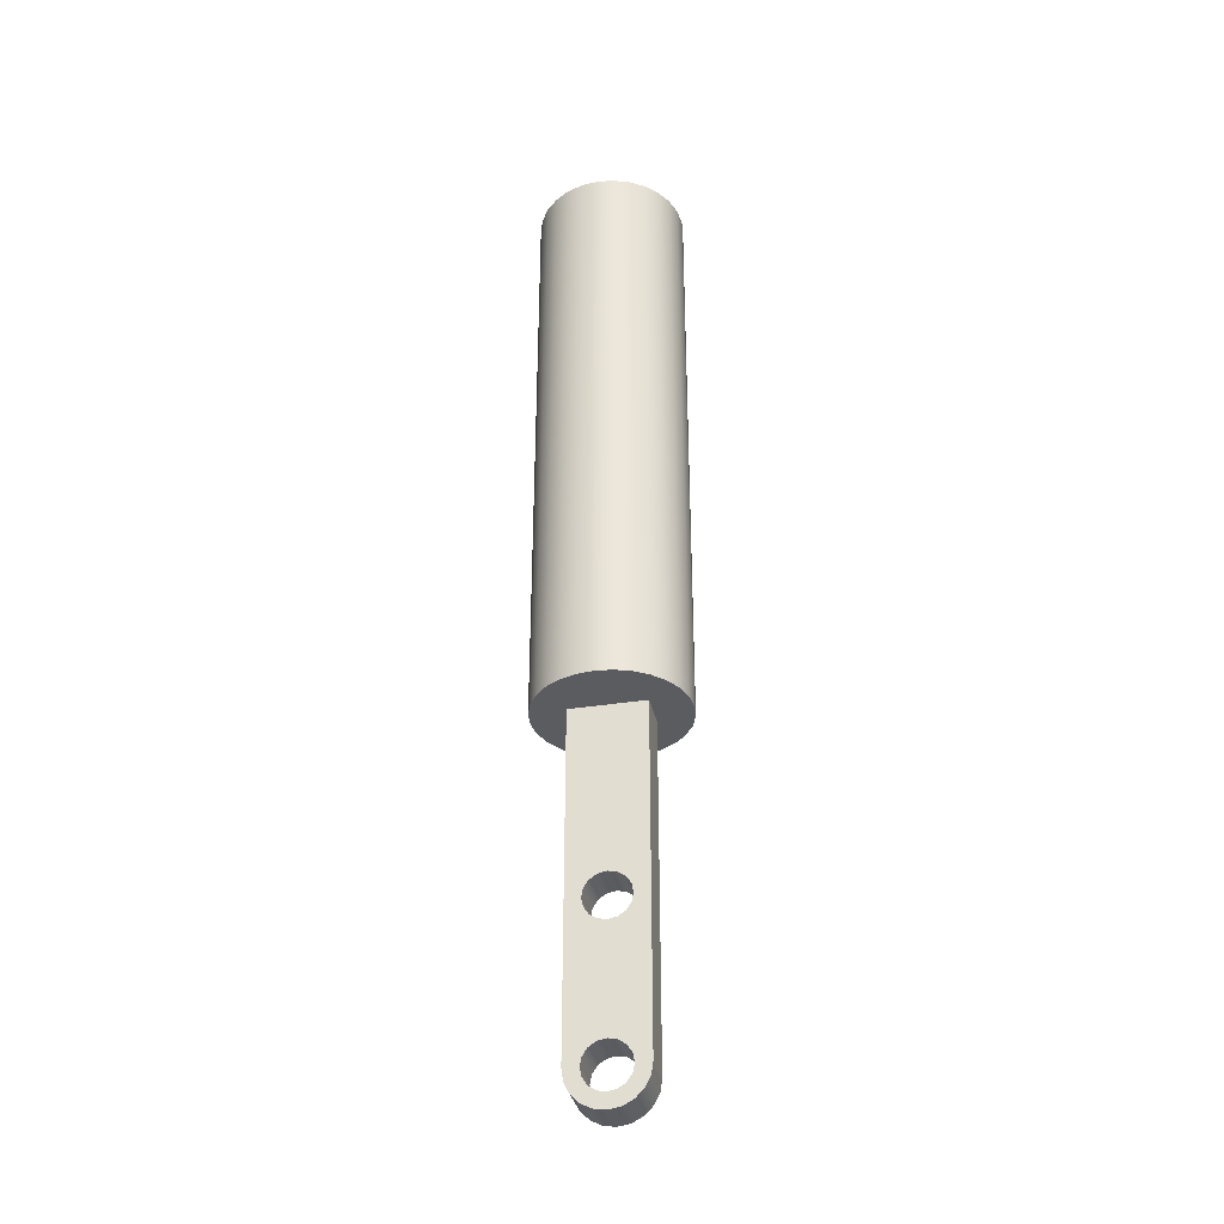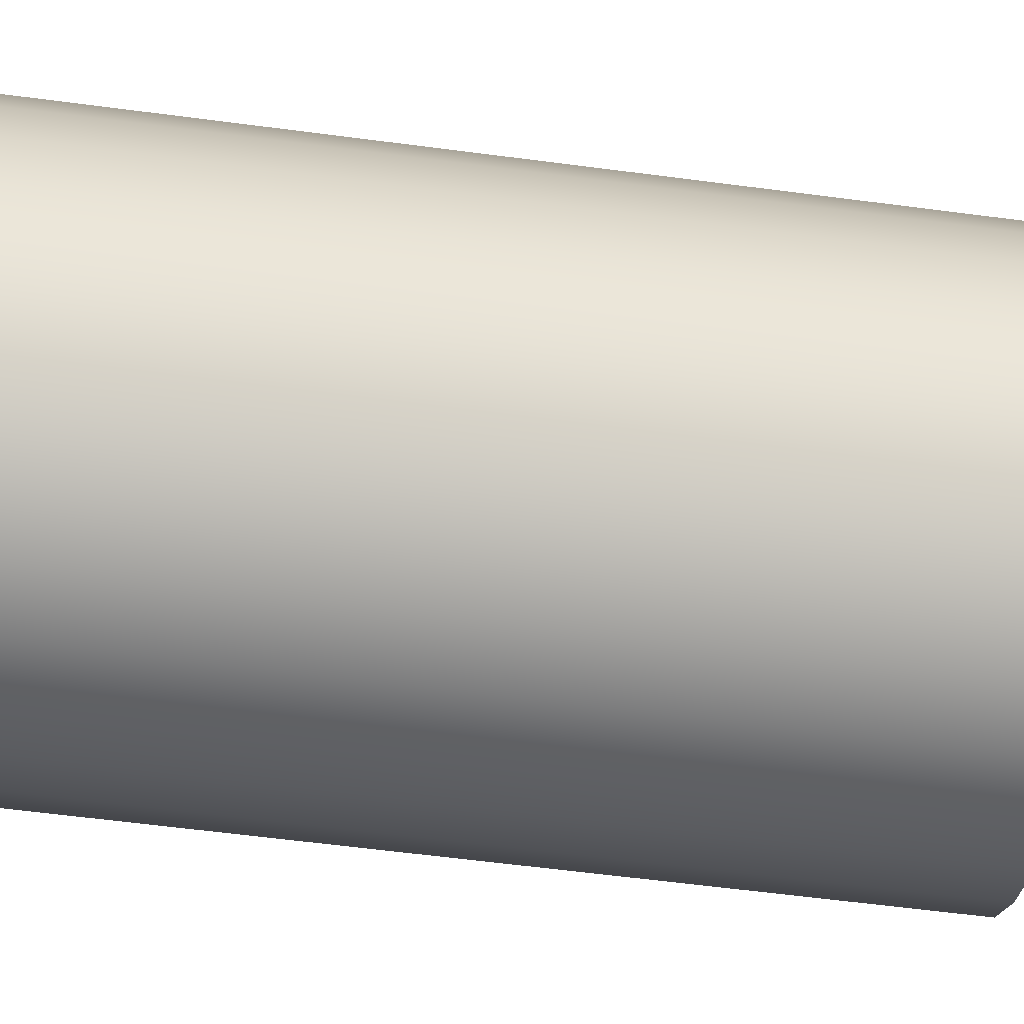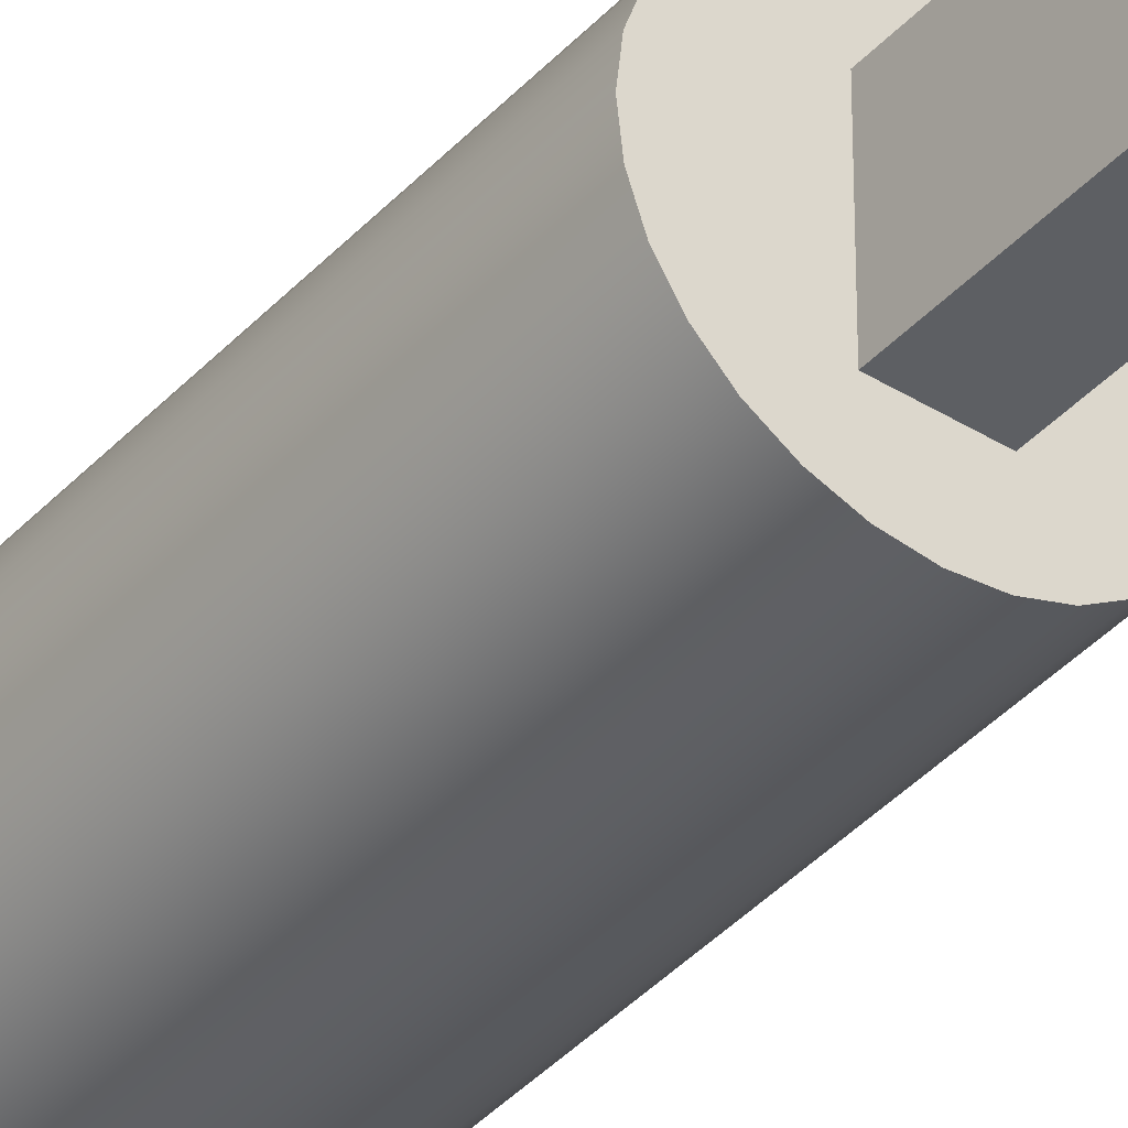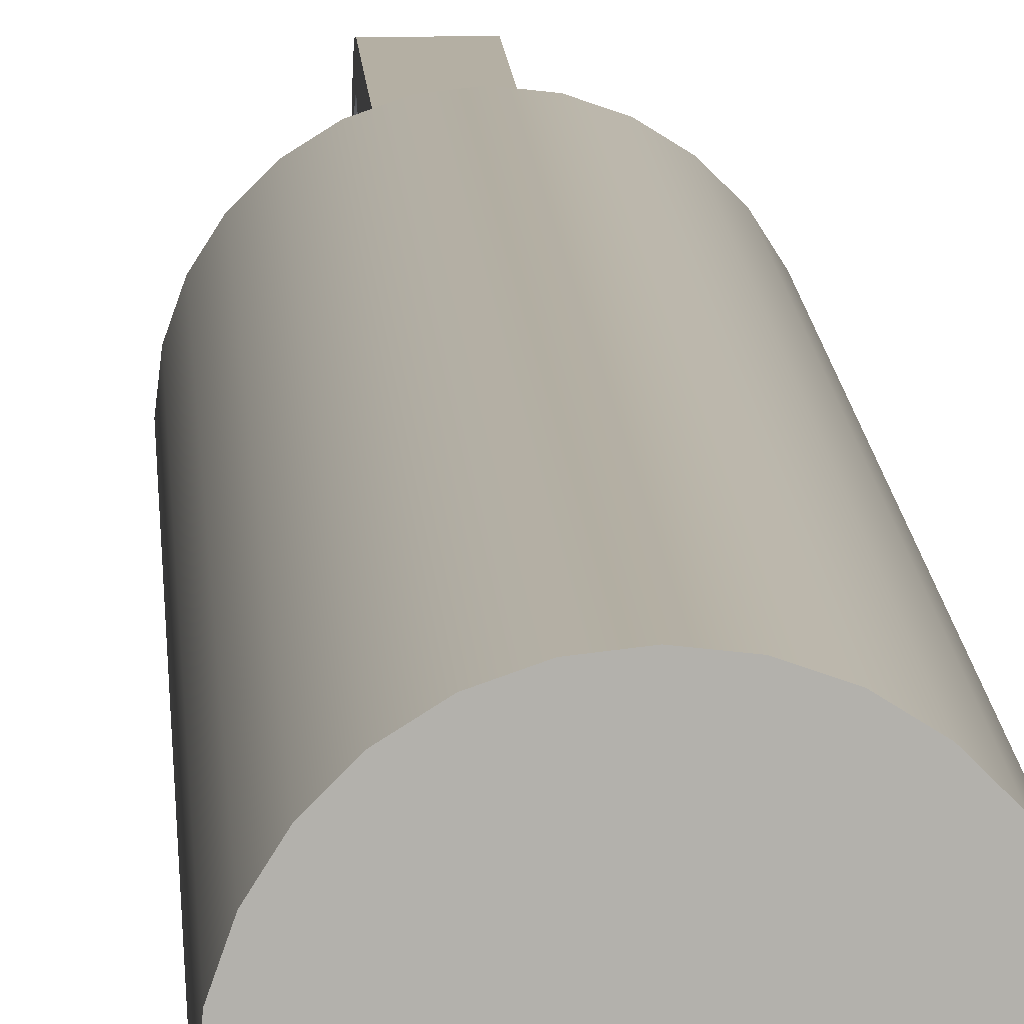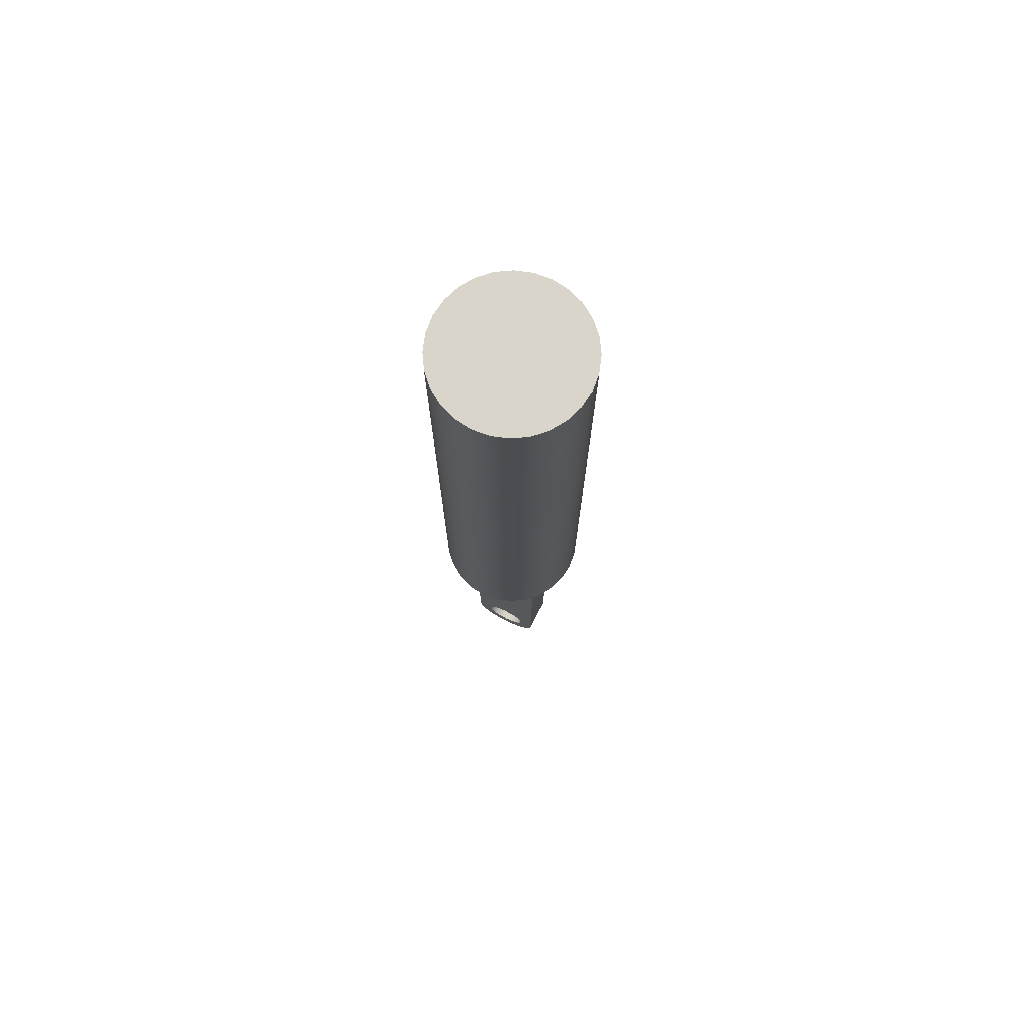
<metadata>
{"format":"obj","ext":"obj","renderer":"f3d","projection":"perspective","resolution":1024,"background":"white","views":[{"elev":-34.7,"azim":102.1,"up":"+Z"},{"elev":-33.4,"azim":78.0,"up":"+Y"},{"elev":-39.8,"azim":142.3,"up":"+Y"},{"elev":11.2,"azim":-2.8,"up":"+Y"},{"elev":74.2,"azim":-63.2,"up":"+Z"}]}
</metadata>
<code>
v 1 1.225e-16 6.2
v 0.9749 -0.2225 6.2
v 0.901 -0.4339 6.2
v 0.7818 -0.6235 6.2
v 0.6235 -0.7818 6.2
v 0.4339 -0.901 6.2
v 0.2225 -0.9749 6.2
v -6.123e-17 -1 6.2
v -0.2225 -0.9749 6.2
v -0.4339 -0.901 6.2
v -0.6235 -0.7818 6.2
v -0.7818 -0.6235 6.2
v -0.901 -0.4339 6.2
v -0.9749 -0.2225 6.2
v -1 0 6.2
v -0.9749 0.2225 6.2
v -0.901 0.4339 6.2
v -0.7818 0.6235 6.2
v -0.6235 0.7818 6.2
v -0.4339 0.901 6.2
v -0.2225 0.9749 6.2
v -6.123e-17 1 6.2
v 0.2225 0.9749 6.2
v 0.4339 0.901 6.2
v 0.6235 0.7818 6.2
v 0.7818 0.6235 6.2
v 0.901 0.4339 6.2
v 0.9749 0.2225 6.2
v -0.25 0.5 6.2
v -0.25 -0.5 6.2
v 0.25 -0.5 6.2
v 0.25 0.5 6.2
v 1 1.225e-16 14.2
v 0.9749 -0.2225 14.2
v 0.901 -0.4339 14.2
v 0.7818 -0.6235 14.2
v 0.6235 -0.7818 14.2
v 0.4339 -0.901 14.2
v 0.2225 -0.9749 14.2
v -6.123e-17 -1 14.2
v -0.2225 -0.9749 14.2
v -0.4339 -0.901 14.2
v -0.6235 -0.7818 14.2
v -0.7818 -0.6235 14.2
v -0.901 -0.4339 14.2
v -0.9749 -0.2225 14.2
v -1 0 14.2
v -0.9749 0.2225 14.2
v -0.901 0.4339 14.2
v -0.7818 0.6235 14.2
v -0.6235 0.7818 14.2
v -0.4339 0.901 14.2
v -0.2225 0.9749 14.2
v -6.123e-17 1 14.2
v 0.2225 0.9749 14.2
v 0.4339 0.901 14.2
v 0.6235 0.7818 14.2
v 0.7818 0.6235 14.2
v 0.901 0.4339 14.2
v 0.9749 0.2225 14.2
v 1 1.225e-16 6.2
v 0.9749 0.2225 6.2
v 0.901 0.4339 6.2
v 0.7818 0.6235 6.2
v 0.6235 0.7818 6.2
v 0.4339 0.901 6.2
v 0.2225 0.9749 6.2
v -6.123e-17 1 6.2
v -0.2225 0.9749 6.2
v -0.4339 0.901 6.2
v -0.6235 0.7818 6.2
v -0.7818 0.6235 6.2
v -0.901 0.4339 6.2
v -0.9749 0.2225 6.2
v -1 0 6.2
v -0.9749 -0.2225 6.2
v -0.901 -0.4339 6.2
v -0.7818 -0.6235 6.2
v -0.6235 -0.7818 6.2
v -0.4339 -0.901 6.2
v -0.2225 -0.9749 6.2
v -6.123e-17 -1 6.2
v 0.2225 -0.9749 6.2
v 0.4339 -0.901 6.2
v 0.6235 -0.7818 6.2
v 0.7818 -0.6235 6.2
v 0.901 -0.4339 6.2
v 0.9749 -0.2225 6.2
v 1 1.225e-16 6.2
v 1 1.225e-16 14.2
v 1 1.225e-16 14.2
v 0.9749 0.2225 14.2
v 0.901 0.4339 14.2
v 0.7818 0.6235 14.2
v 0.6235 0.7818 14.2
v 0.4339 0.901 14.2
v 0.2225 0.9749 14.2
v -6.123e-17 1 14.2
v -0.2225 0.9749 14.2
v -0.4339 0.901 14.2
v -0.6235 0.7818 14.2
v -0.7818 0.6235 14.2
v -0.901 0.4339 14.2
v -0.9749 0.2225 14.2
v -1 0 14.2
v -0.9749 -0.2225 14.2
v -0.901 -0.4339 14.2
v -0.7818 -0.6235 14.2
v -0.6235 -0.7818 14.2
v -0.4339 -0.901 14.2
v -0.2225 -0.9749 14.2
v -6.123e-17 -1 14.2
v 0.2225 -0.9749 14.2
v 0.4339 -0.901 14.2
v 0.6235 -0.7818 14.2
v 0.7818 -0.6235 14.2
v 0.901 -0.4339 14.2
v 0.9749 -0.2225 14.2
v -0.25 -0.3 1.7
v -0.25 -0.2772 1.585
v -0.25 -0.2121 1.488
v -0.25 -0.1148 1.423
v -0.25 1.837e-17 1.4
v -0.25 0.1148 1.423
v -0.25 0.2121 1.488
v -0.25 0.2772 1.585
v -0.25 0.3 1.7
v -0.25 0.2772 1.815
v -0.25 0.2121 1.912
v -0.25 0.1148 1.977
v -0.25 1.837e-17 2
v -0.25 -0.1148 1.977
v -0.25 -0.2121 1.912
v -0.25 -0.2772 1.815
v -0.25 -0.3 3.7
v -0.25 -0.2772 3.585
v -0.25 -0.2121 3.488
v -0.25 -0.1148 3.423
v -0.25 1.837e-17 3.4
v -0.25 0.1148 3.423
v -0.25 0.2121 3.488
v -0.25 0.2772 3.585
v -0.25 0.3 3.7
v -0.25 0.2772 3.815
v -0.25 0.2121 3.912
v -0.25 0.1148 3.977
v -0.25 1.837e-17 4
v -0.25 -0.1148 3.977
v -0.25 -0.2121 3.912
v -0.25 -0.2772 3.815
v -0.25 0.5 1.7
v -0.25 0.4755 1.545
v -0.25 0.4045 1.406
v -0.25 0.2939 1.295
v -0.25 0.1545 1.224
v -0.25 -3.062e-17 1.2
v -0.25 -0.1545 1.224
v -0.25 -0.2939 1.295
v -0.25 -0.4045 1.406
v -0.25 -0.4755 1.545
v -0.25 -0.5 1.7
v -0.25 -0.5 6.2
v -0.25 0.5 6.2
v -0.25 -0.3 3.7
v -0.25 -0.2772 3.815
v -0.25 -0.2121 3.912
v -0.25 -0.1148 3.977
v -0.25 1.837e-17 4
v -0.25 0.1148 3.977
v -0.25 0.2121 3.912
v -0.25 0.2772 3.815
v -0.25 0.3 3.7
v -0.25 0.2772 3.585
v -0.25 0.2121 3.488
v -0.25 0.1148 3.423
v -0.25 1.837e-17 3.4
v -0.25 -0.1148 3.423
v -0.25 -0.2121 3.488
v -0.25 -0.2772 3.585
v 0.25 -0.3 3.7
v 0.25 -0.2772 3.585
v 0.25 -0.2121 3.488
v 0.25 -0.1148 3.423
v 0.25 1.837e-17 3.4
v 0.25 0.1148 3.423
v 0.25 0.2121 3.488
v 0.25 0.2772 3.585
v 0.25 0.3 3.7
v 0.25 0.2772 3.815
v 0.25 0.2121 3.912
v 0.25 0.1148 3.977
v 0.25 1.837e-17 4
v 0.25 -0.1148 3.977
v 0.25 -0.2121 3.912
v 0.25 -0.2772 3.815
v 0.25 -0.3 3.7
v -0.25 -0.3 3.7
v -0.25 -0.3 1.7
v -0.25 -0.2772 1.815
v -0.25 -0.2121 1.912
v -0.25 -0.1148 1.977
v -0.25 1.837e-17 2
v -0.25 0.1148 1.977
v -0.25 0.2121 1.912
v -0.25 0.2772 1.815
v -0.25 0.3 1.7
v -0.25 0.2772 1.585
v -0.25 0.2121 1.488
v -0.25 0.1148 1.423
v -0.25 1.837e-17 1.4
v -0.25 -0.1148 1.423
v -0.25 -0.2121 1.488
v -0.25 -0.2772 1.585
v 0.25 -0.3 1.7
v 0.25 -0.2772 1.585
v 0.25 -0.2121 1.488
v 0.25 -0.1148 1.423
v 0.25 1.837e-17 1.4
v 0.25 0.1148 1.423
v 0.25 0.2121 1.488
v 0.25 0.2772 1.585
v 0.25 0.3 1.7
v 0.25 0.2772 1.815
v 0.25 0.2121 1.912
v 0.25 0.1148 1.977
v 0.25 1.837e-17 2
v 0.25 -0.1148 1.977
v 0.25 -0.2121 1.912
v 0.25 -0.2772 1.815
v 0.25 -0.3 1.7
v -0.25 -0.3 1.7
v -0.25 -0.5 1.7
v 0.25 -0.5 1.7
v 0.25 -0.5 6.2
v -0.25 -0.5 6.2
v -0.25 0.5 6.2
v 0.25 0.5 6.2
v 0.25 0.5 1.7
v -0.25 0.5 1.7
v -0.25 0.5 1.7
v 0.25 0.5 1.7
v 0.25 0.4755 1.545
v 0.25 0.4045 1.406
v 0.25 0.2939 1.295
v 0.25 0.1545 1.224
v 0.25 -3.062e-17 1.2
v 0.25 -0.1545 1.224
v 0.25 -0.2939 1.295
v 0.25 -0.4045 1.406
v 0.25 -0.4755 1.545
v 0.25 -0.5 1.7
v -0.25 -0.5 1.7
v -0.25 -0.4755 1.545
v -0.25 -0.4045 1.406
v -0.25 -0.2939 1.295
v -0.25 -0.1545 1.224
v -0.25 -3.062e-17 1.2
v -0.25 0.1545 1.224
v -0.25 0.2939 1.295
v -0.25 0.4045 1.406
v -0.25 0.4755 1.545
v 0.25 -0.3 1.7
v 0.25 -0.2772 1.815
v 0.25 -0.2121 1.912
v 0.25 -0.1148 1.977
v 0.25 1.837e-17 2
v 0.25 0.1148 1.977
v 0.25 0.2121 1.912
v 0.25 0.2772 1.815
v 0.25 0.3 1.7
v 0.25 0.2772 1.585
v 0.25 0.2121 1.488
v 0.25 0.1148 1.423
v 0.25 1.837e-17 1.4
v 0.25 -0.1148 1.423
v 0.25 -0.2121 1.488
v 0.25 -0.2772 1.585
v 0.25 -0.3 3.7
v 0.25 -0.2772 3.815
v 0.25 -0.2121 3.912
v 0.25 -0.1148 3.977
v 0.25 1.837e-17 4
v 0.25 0.1148 3.977
v 0.25 0.2121 3.912
v 0.25 0.2772 3.815
v 0.25 0.3 3.7
v 0.25 0.2772 3.585
v 0.25 0.2121 3.488
v 0.25 0.1148 3.423
v 0.25 1.837e-17 3.4
v 0.25 -0.1148 3.423
v 0.25 -0.2121 3.488
v 0.25 -0.2772 3.585
v 0.25 -0.5 1.7
v 0.25 -0.4755 1.545
v 0.25 -0.4045 1.406
v 0.25 -0.2939 1.295
v 0.25 -0.1545 1.224
v 0.25 -3.062e-17 1.2
v 0.25 0.1545 1.224
v 0.25 0.2939 1.295
v 0.25 0.4045 1.406
v 0.25 0.4755 1.545
v 0.25 0.5 1.7
v 0.25 0.5 6.2
v 0.25 -0.5 6.2
g e67bd442-e331-11ea-b54c-54bf646e7e1f
f 2 31 1
f 1 31 32
f 1 32 28
f 28 32 27
f 27 32 26
f 26 32 25
f 25 32 24
f 24 32 23
f 23 32 22
f 22 32 29
f 22 29 21
f 21 29 20
f 20 29 19
f 19 29 18
f 18 29 17
f 17 29 16
f 16 29 15
f 15 29 30
f 15 30 14
f 14 30 13
f 13 30 12
f 12 30 11
f 11 30 10
f 10 30 9
f 9 30 8
f 8 30 31
f 8 31 7
f 7 31 6
f 6 31 5
f 5 31 4
f 4 31 3
f 3 31 2
g e67c7076-e331-11ea-a89d-54bf646e7e1f
f 34 88 33
f 33 88 89
f 90 61 60
f 60 61 62
f 60 62 59
f 59 62 63
f 59 63 58
f 58 63 64
f 58 64 57
f 57 64 65
f 57 65 56
f 56 65 66
f 56 66 55
f 55 66 67
f 55 67 54
f 54 67 68
f 54 68 53
f 53 68 69
f 53 69 52
f 52 69 70
f 52 70 51
f 51 70 71
f 51 71 50
f 50 71 72
f 50 72 49
f 49 72 73
f 49 73 48
f 48 73 74
f 48 74 47
f 47 74 75
f 47 75 46
f 46 75 76
f 46 76 45
f 45 76 77
f 45 77 44
f 44 77 78
f 44 78 43
f 43 78 79
f 43 79 42
f 42 79 80
f 42 80 41
f 41 80 81
f 41 81 40
f 40 81 82
f 40 82 39
f 39 82 83
f 39 83 38
f 38 83 84
f 38 84 37
f 37 84 85
f 37 85 36
f 36 85 86
f 36 86 35
f 35 86 87
f 35 87 34
f 34 87 88
g e67cbeb6-e331-11ea-aa55-54bf646e7e1f
f 92 104 91
f 91 104 105
f 91 105 118
f 118 105 106
f 118 106 117
f 117 106 107
f 117 107 116
f 116 107 108
f 116 108 115
f 115 108 109
f 115 109 114
f 114 109 110
f 114 110 113
f 113 110 111
f 113 111 112
f 104 92 103
f 103 92 93
f 103 93 102
f 102 93 94
f 102 94 101
f 101 94 95
f 101 95 100
f 100 95 96
f 100 96 99
f 99 96 97
f 99 97 98
g e63298b4-e331-11ea-808f-54bf646e7e1f
f 120 159 119
f 119 159 160
f 119 160 161
f 159 120 158
f 158 120 121
f 158 121 157
f 157 121 122
f 157 122 156
f 156 122 123
f 156 123 124
f 156 124 155
f 155 124 125
f 155 125 154
f 154 125 126
f 154 126 153
f 153 126 127
f 153 127 152
f 152 127 151
f 151 127 128
f 151 128 142
f 142 128 129
f 142 129 141
f 141 129 140
f 140 129 130
f 140 130 139
f 139 130 131
f 139 131 132
f 139 132 138
f 138 132 133
f 138 133 137
f 137 133 136
f 136 133 134
f 136 134 161
f 161 134 119
f 136 161 135
f 135 161 162
f 135 162 150
f 150 162 149
f 149 162 148
f 148 162 147
f 147 162 163
f 147 163 146
f 146 163 145
f 145 163 144
f 144 163 143
f 143 163 151
f 143 151 142
g e632e6da-e331-11ea-b4b4-54bf646e7e1f
f 165 195 164
f 164 195 196
f 197 180 179
f 179 180 181
f 179 181 182
f 165 166 195
f 195 166 194
f 194 166 167
f 194 167 193
f 193 167 168
f 193 168 192
f 192 168 169
f 192 169 191
f 191 169 170
f 191 170 190
f 190 170 171
f 190 171 189
f 189 171 172
f 189 172 188
f 188 172 173
f 188 173 187
f 187 173 174
f 187 174 186
f 186 174 175
f 186 175 185
f 185 175 176
f 185 176 184
f 184 176 177
f 184 177 183
f 183 177 178
f 183 178 182
f 182 178 179
g e6330de8-e331-11ea-9f16-54bf646e7e1f
f 199 229 198
f 198 229 230
f 231 214 213
f 213 214 215
f 213 215 216
f 199 200 229
f 229 200 228
f 228 200 201
f 228 201 227
f 227 201 202
f 227 202 226
f 226 202 203
f 226 203 225
f 225 203 204
f 225 204 224
f 224 204 205
f 224 205 223
f 223 205 206
f 223 206 222
f 222 206 207
f 222 207 221
f 221 207 208
f 221 208 220
f 220 208 209
f 220 209 219
f 219 209 210
f 219 210 218
f 218 210 211
f 218 211 217
f 217 211 212
f 217 212 216
f 216 212 213
g e63334f8-e331-11ea-8ceb-54bf646e7e1f
f 233 234 232
f 232 234 235
g e633d138-e331-11ea-a267-54bf646e7e1f
f 237 238 236
f 236 238 239
g e633f842-e331-11ea-b376-54bf646e7e1f
f 240 241 261
f 261 241 242
f 261 242 260
f 260 242 243
f 260 243 259
f 259 243 244
f 259 244 258
f 258 244 245
f 258 245 257
f 257 245 246
f 257 246 256
f 256 246 247
f 256 247 255
f 255 247 248
f 255 248 254
f 254 248 249
f 254 249 253
f 253 249 250
f 253 250 252
f 252 250 251
g e6346d80-e331-11ea-81e5-54bf646e7e1f
f 263 294 262
f 262 294 295
f 262 295 296
f 294 263 293
f 293 263 264
f 293 264 292
f 292 264 291
f 291 264 265
f 291 265 290
f 290 265 266
f 290 266 267
f 290 267 289
f 289 267 268
f 289 268 288
f 288 268 287
f 287 268 269
f 287 269 304
f 304 269 270
f 304 270 303
f 303 270 302
f 302 270 271
f 302 271 301
f 301 271 272
f 301 272 300
f 300 272 273
f 300 273 299
f 299 273 274
f 299 274 275
f 299 275 298
f 298 275 276
f 298 276 297
f 297 276 277
f 297 277 296
f 296 277 262
f 279 306 278
f 278 306 294
f 278 294 293
f 279 280 306
f 306 280 281
f 306 281 282
f 306 282 305
f 305 282 283
f 305 283 284
f 284 285 305
f 305 285 286
f 305 286 304
f 304 286 287

</code>
